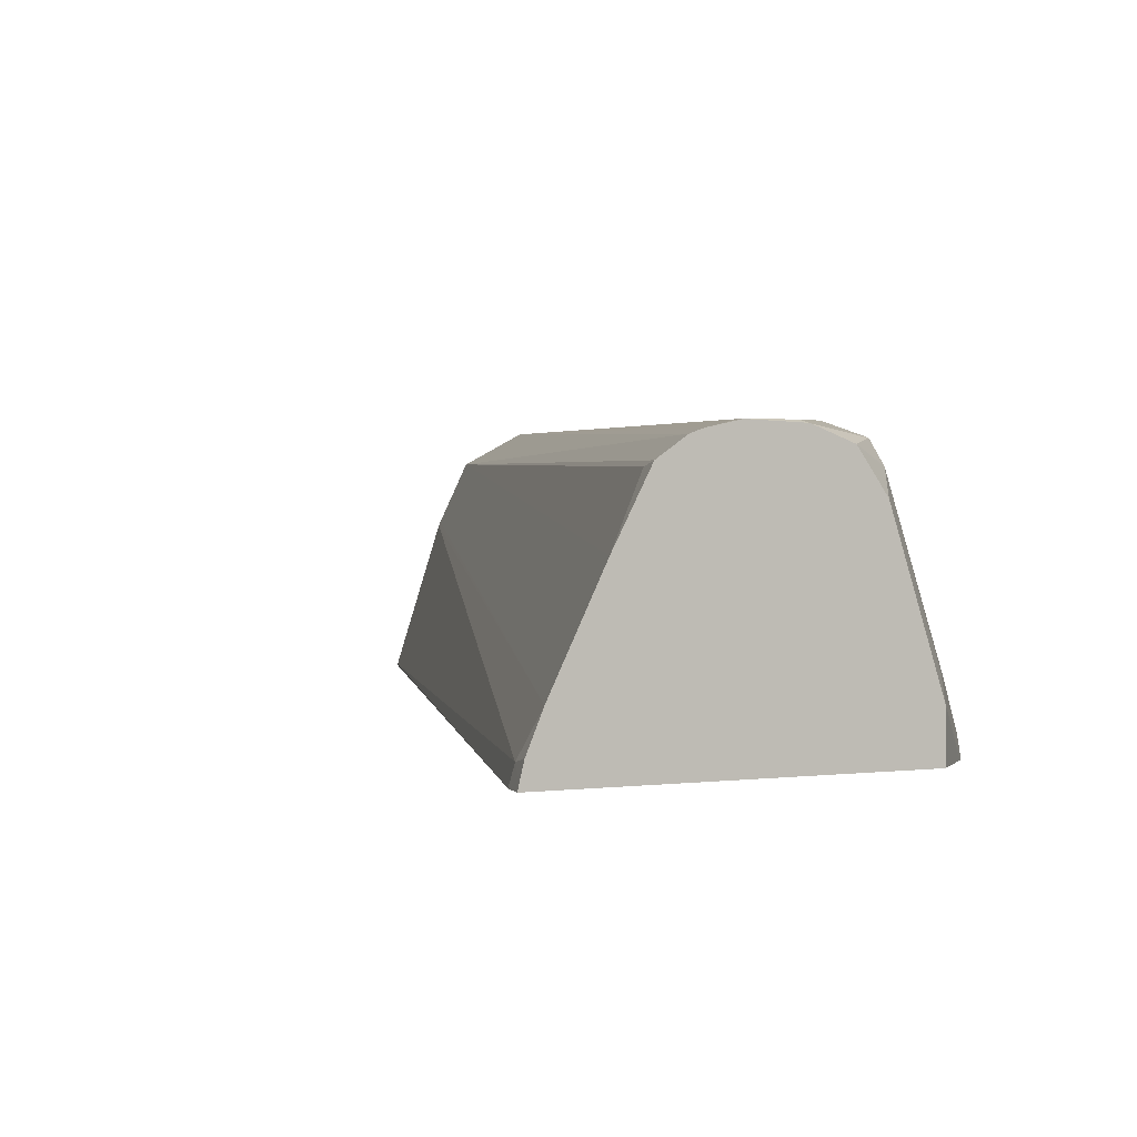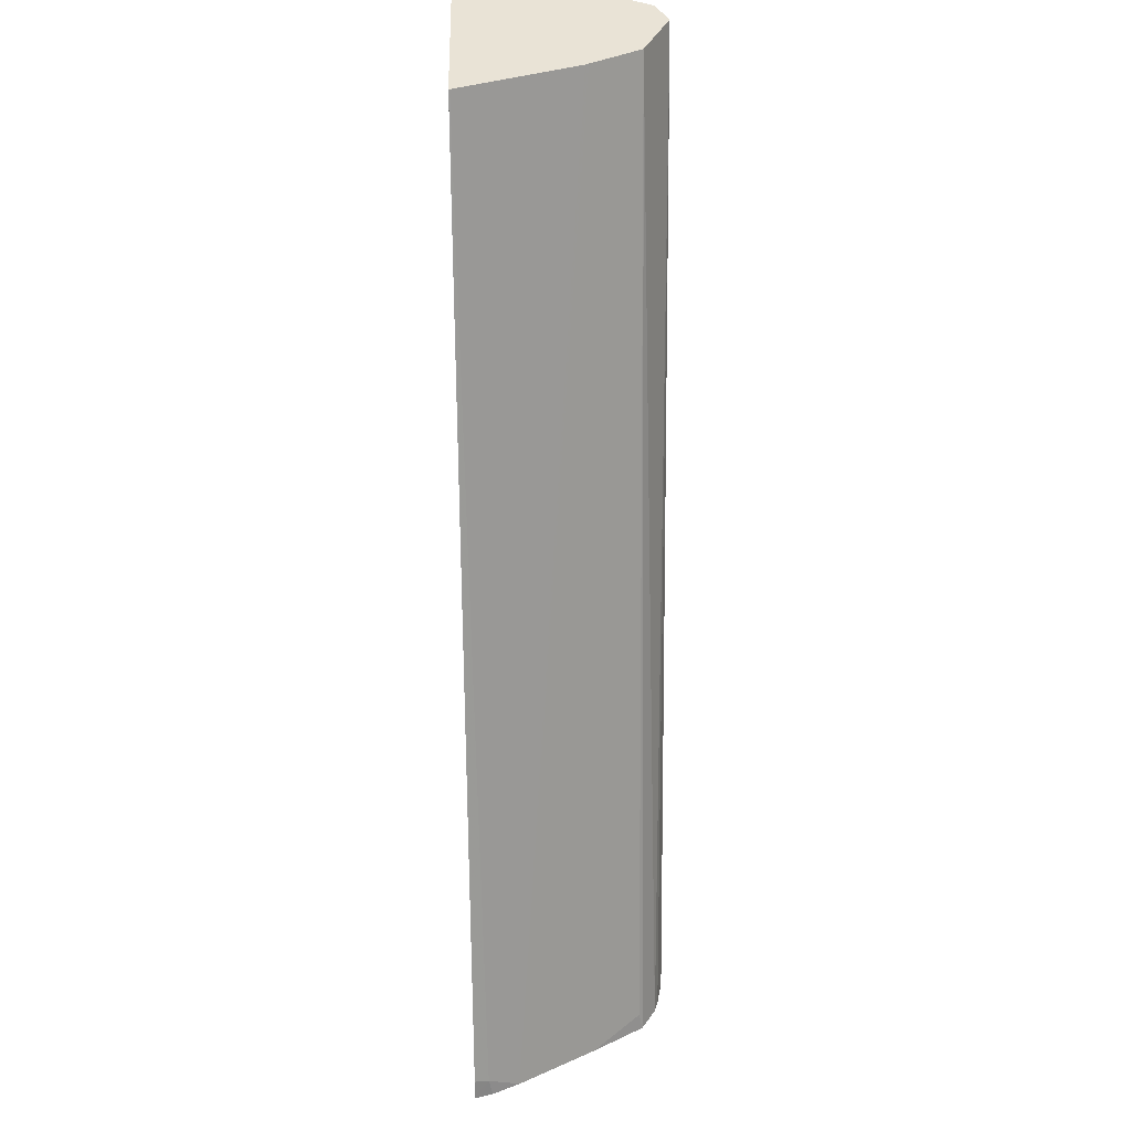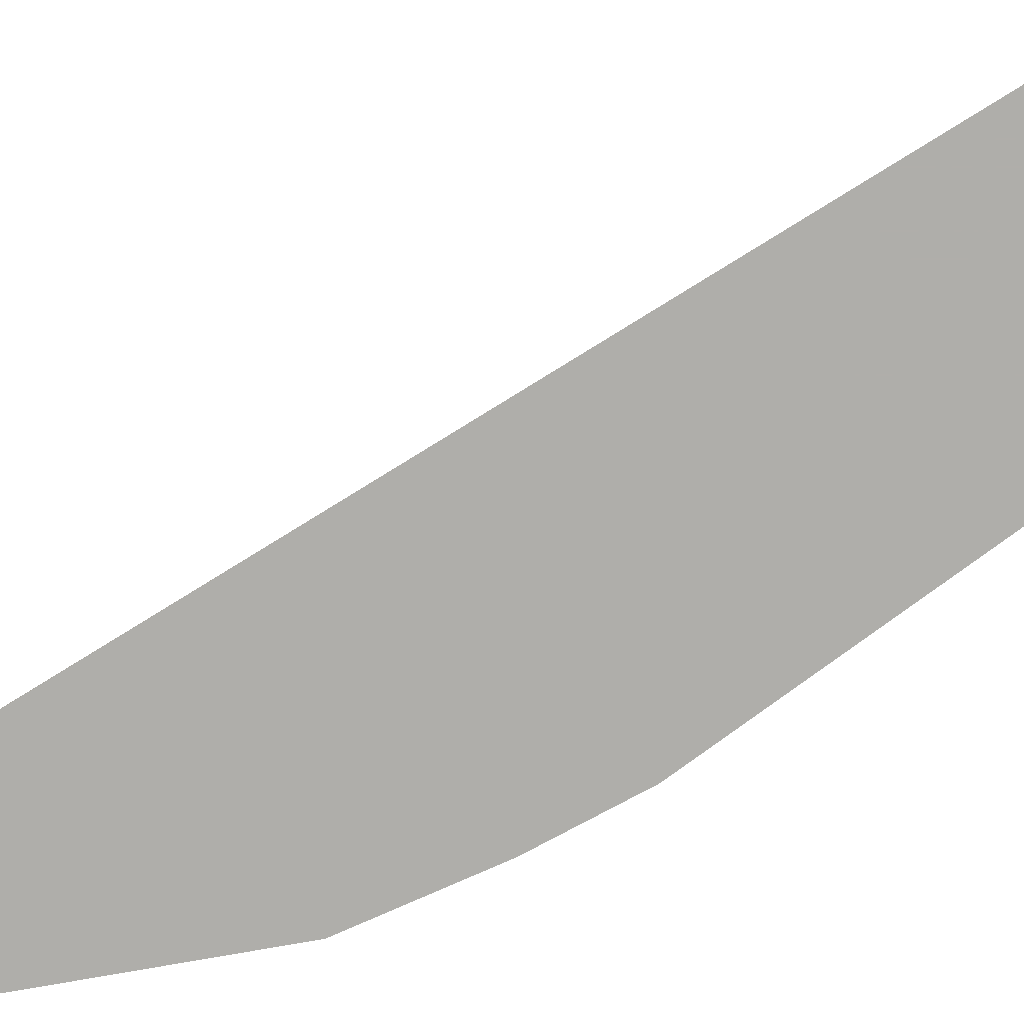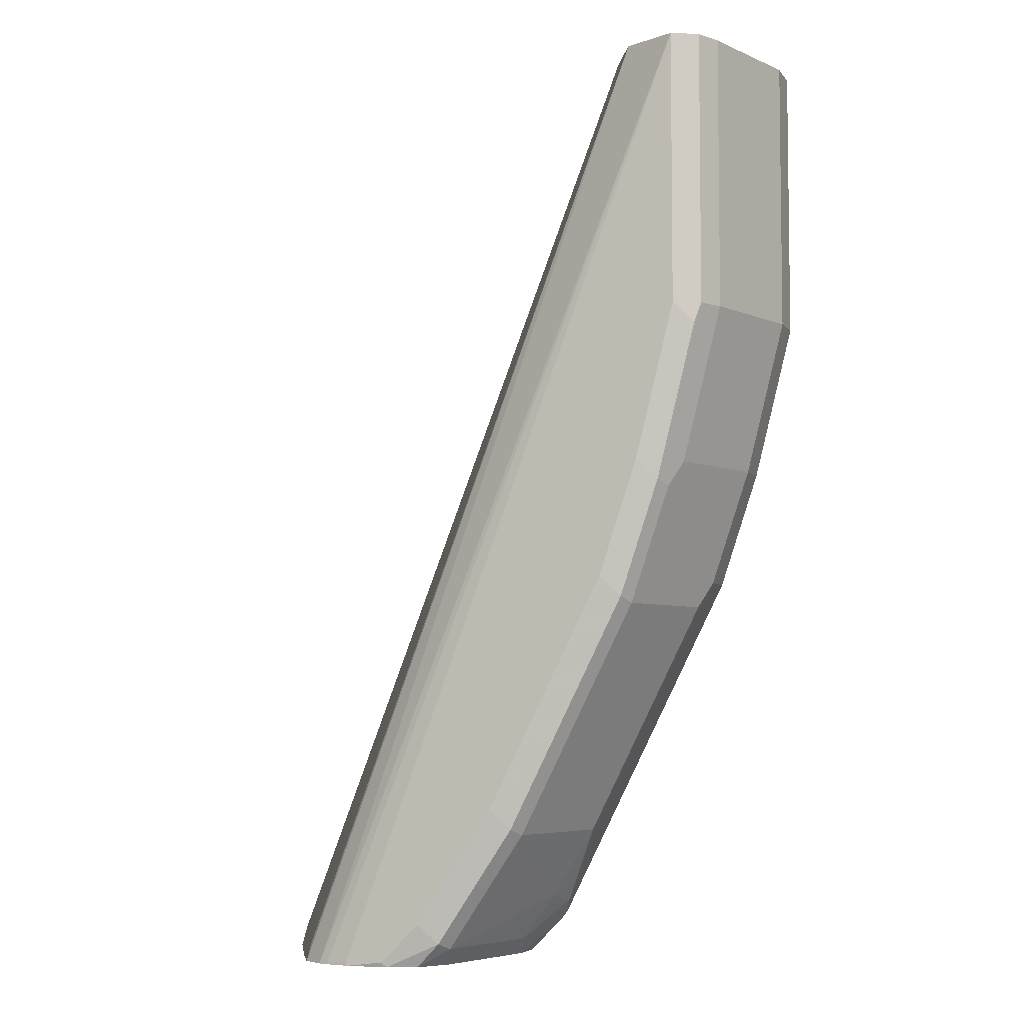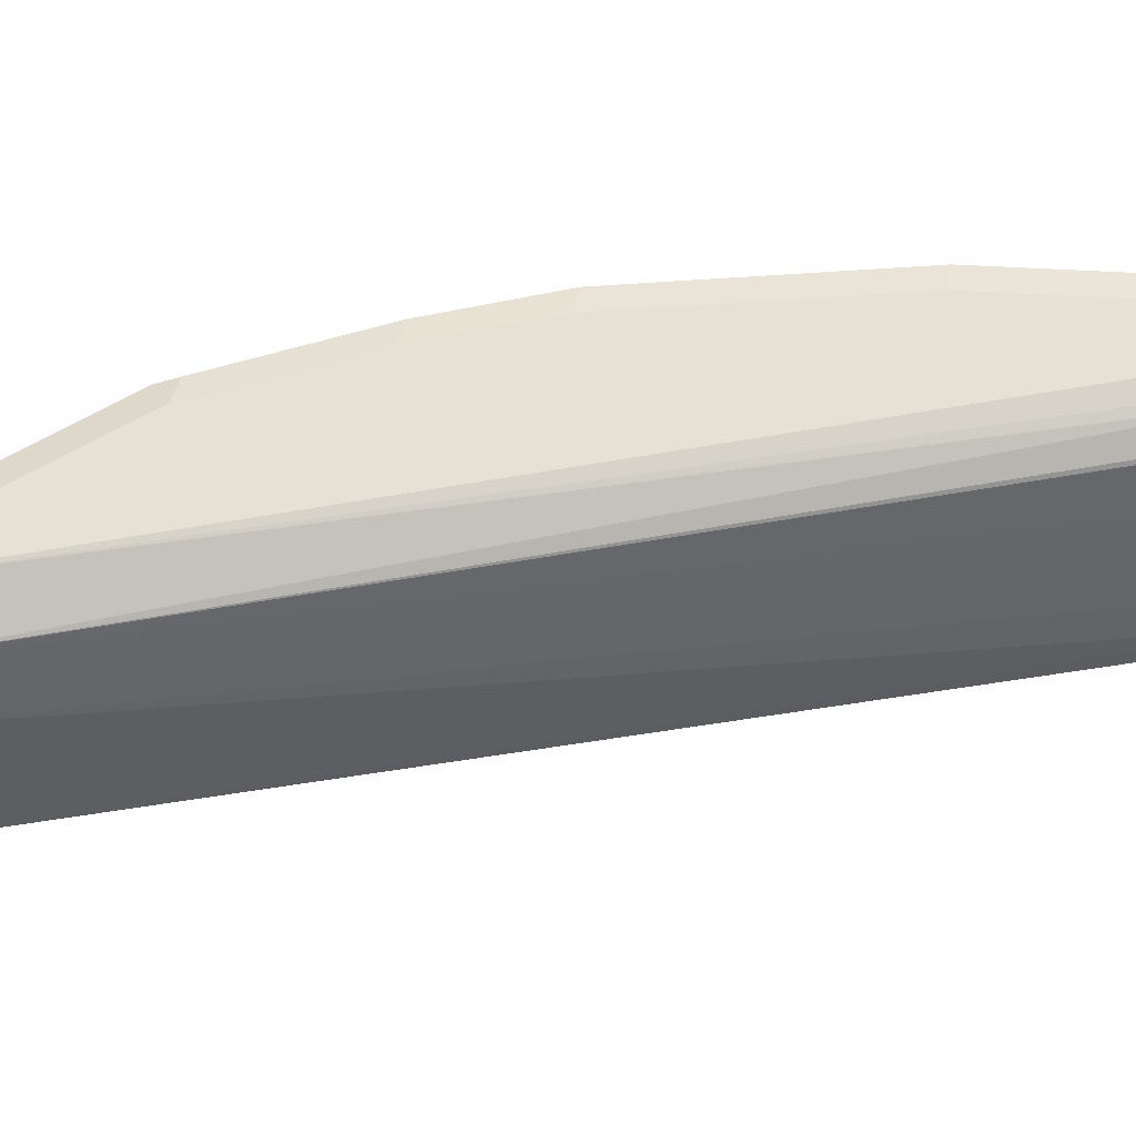
<metadata>
{"format":"obj","ext":"obj","renderer":"f3d","projection":"perspective","resolution":1024,"background":"white","views":[{"elev":2.0,"azim":151.8,"up":"+Y"},{"elev":42.3,"azim":88.7,"up":"+Z"},{"elev":-77.6,"azim":100.1,"up":"+Y"},{"elev":-5.4,"azim":-160.4,"up":"+Z"},{"elev":64.1,"azim":59.4,"up":"+Y"}]}
</metadata>
<code>
v -0.5385 0.02048 -0.5102
v -0.5392 0.02335 -0.5102
v -0.539 0.02048 -0.5082
v -0.686 0.02048 -0.5102
v -0.5409 0.03014 -0.5102
v -0.5428 0.0282 -0.5005
v -0.5413 0.02048 -0.499
v -0.686 0.03968 -0.5102
v -0.7045 0.02048 -0.4917
v -0.5472 0.04493 -0.5102
v -0.7613 0.08459 0.001657
v -0.7402 0.0211 0.001657
v -0.7402 0.02048 0.001657
v -0.6649 0.1031 -0.5102
v -0.7081 0.02048 -0.487
v -0.712 0.0282 -0.4793
v -0.6909 0.04935 -0.5005
v -0.5684 0.08721 -0.5102
v -0.7754 0.1128 0.001657
v -0.7622 0.0863 0.001657
v -0.749 0.02048 0.001657
v -0.6543 0.1178 -0.5102
v -0.6697 0.1128 -0.5005
v -0.7261 0.03525 -0.4512
v -0.7261 0.02048 -0.4512
v -0.7331 0.04935 -0.437
v -0.7084 0.04759 -0.4758
v -0.5832 0.1147 -0.5102
v -0.5851 0.1128 -0.5005
v -0.8019 0.126 0.001657
v -0.5948 0.1225 -0.5102
v -0.8459 0.02054 0.001657
v -0.8459 0.02048 -4.618e-05
v -0.653 0.1196 -0.5102
v -0.6662 0.1216 -0.497
v -0.712 0.1128 -0.437
v -0.7927 0.02048 -0.3179
v -0.8036 0.0423 -0.2961
v -0.7543 0.04935 -0.3947
v -0.8036 0.1269 0.001657
v -0.5962 0.1229 -0.5102
v -0.8459 0.0423 0.001657
v -0.8459 0.02048 -0.1481
v -0.6371 0.1256 -0.5102
v -0.7084 0.1216 -0.4335
v -0.6979 0.1269 -0.4229
v -0.6556 0.1269 -0.4864
v -0.7543 0.1128 -0.3524
v -0.8036 0.02048 -0.2961
v -0.8248 0.0423 -0.2326
v -0.8177 0.04935 -0.2468
v -0.7966 0.04935 -0.3102
v -0.8036 0.1269 -0.1481
v -0.8177 0.1198 0.001657
v -0.6002 0.1243 -0.5102
v -0.6133 0.1269 -0.5075
v -0.8248 0.1057 0.001657
v -0.8459 0.0423 -0.1481
v -0.8248 0.02048 -0.2326
v -0.6345 0.1259 -0.5102
v -0.6345 0.1269 -0.5075
v -0.7296 0.1216 -0.3912
v -0.7613 0.1269 -0.2961
v -0.7754 0.1128 -0.3102
v -0.7719 0.1216 -0.3066
v -0.8036 0.1057 -0.2326
v -0.7966 0.1128 -0.2468
v -0.7825 0.1269 -0.2326
v -0.7931 0.1216 -0.2432
v -0.8142 0.1216 -0.1586
v -0.8177 0.1198 -0.1481
v -0.6133 0.1269 -0.5102
v -0.8248 0.1057 -0.1481
f 37 49 38
f 38 50 51
f 38 51 52
f 38 49 59
f 38 59 50
f 39 52 48
f 40 71 54
f 40 41 55
f 40 55 56
f 40 56 72
f 40 61 47
f 40 72 61
f 36 62 45
f 40 53 71
f 36 48 62
f 24 37 38
f 35 46 47
f 40 47 46
f 24 25 37
f 24 38 52
f 24 52 39
f 24 39 26
f 26 36 27
f 35 47 44
f 26 39 48
f 30 31 40
f 32 42 58
f 32 58 43
f 32 43 33
f 34 35 44
f 35 45 46
f 26 48 36
f 40 46 63
f 66 73 67
f 40 68 53
f 53 70 71
f 54 71 73
f 54 73 57
f 55 72 56
f 60 61 72
f 62 65 63
f 53 69 70
f 63 69 68
f 64 67 65
f 65 67 69
f 23 45 35
f 67 73 71
f 67 71 69
f 69 71 70
f 63 65 69
f 53 68 69
f 51 64 52
f 51 67 64
f 42 57 73
f 42 73 58
f 43 58 50
f 43 50 59
f 44 47 61
f 44 61 60
f 45 62 46
f 46 62 63
f 48 52 64
f 48 64 65
f 48 65 62
f 50 58 73
f 50 73 66
f 50 66 67
f 50 67 51
f 40 63 68
f 23 36 45
f 31 41 40
f 23 35 34
f 1 44 60
f 1 60 72
f 1 72 55
f 1 55 41
f 1 41 31
f 1 31 28
f 1 34 44
f 1 28 18
f 1 10 5
f 1 5 2
f 2 5 6
f 2 6 3
f 3 6 7
f 4 9 8
f 1 18 10
f 5 10 6
f 1 22 34
f 1 8 14
f 23 27 36
f 1 2 3
f 1 3 7
f 1 7 13
f 1 13 21
f 1 21 33
f 1 14 22
f 1 33 43
f 1 59 49
f 1 49 37
f 1 37 25
f 1 25 15
f 1 15 9
f 1 9 4
f 1 43 59
f 6 10 11
f 1 4 8
f 6 12 7
f 14 23 22
f 15 24 16
f 15 25 24
f 16 24 26
f 16 26 27
f 16 27 17
f 11 13 12
f 18 28 29
f 19 29 28
f 19 28 31
f 19 31 30
f 21 32 33
f 6 11 12
f 22 23 34
f 18 29 19
f 11 21 13
f 17 27 23
f 11 42 32
f 8 9 15
f 11 32 21
f 8 15 16
f 8 16 17
f 8 17 23
f 10 18 19
f 10 19 20
f 8 23 14
f 7 12 13
f 11 20 19
f 11 19 30
f 11 30 40
f 11 40 54
f 11 54 57
f 10 20 11
f 11 57 42

</code>
